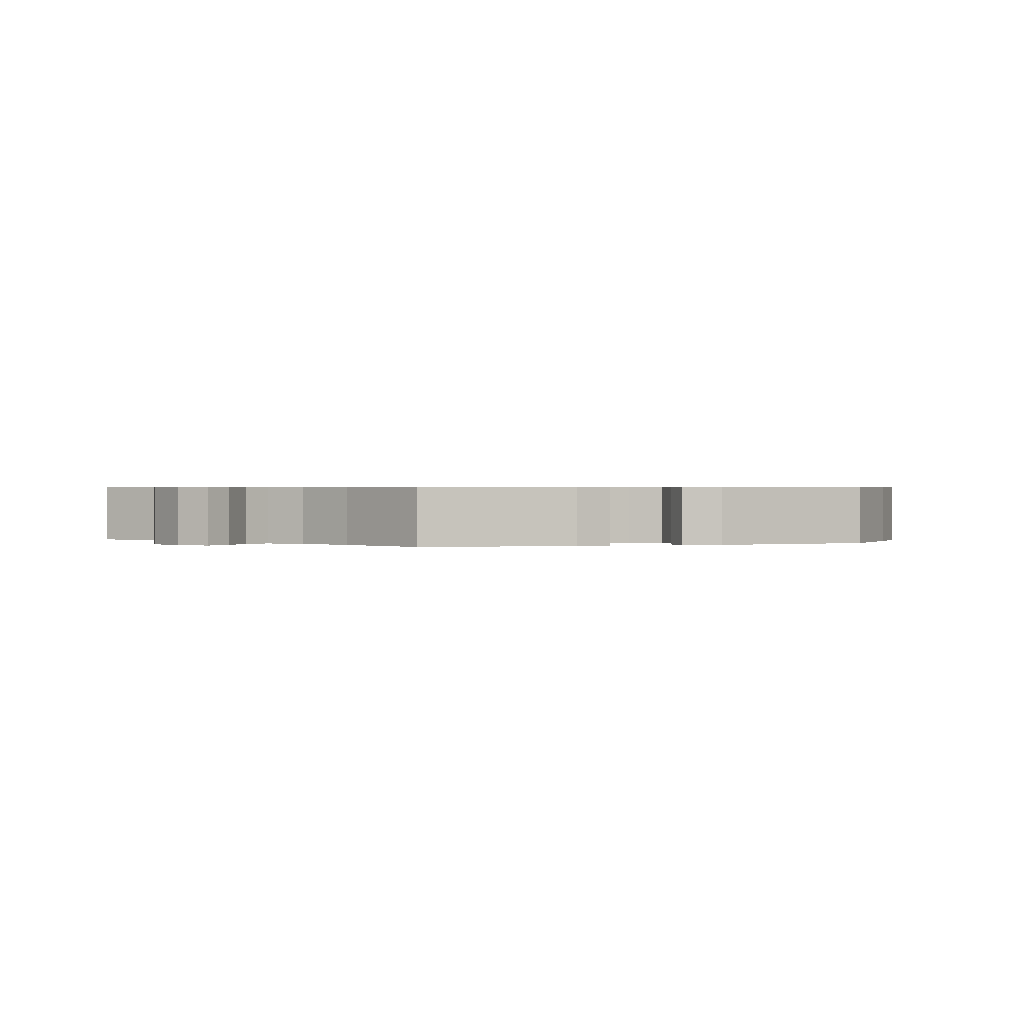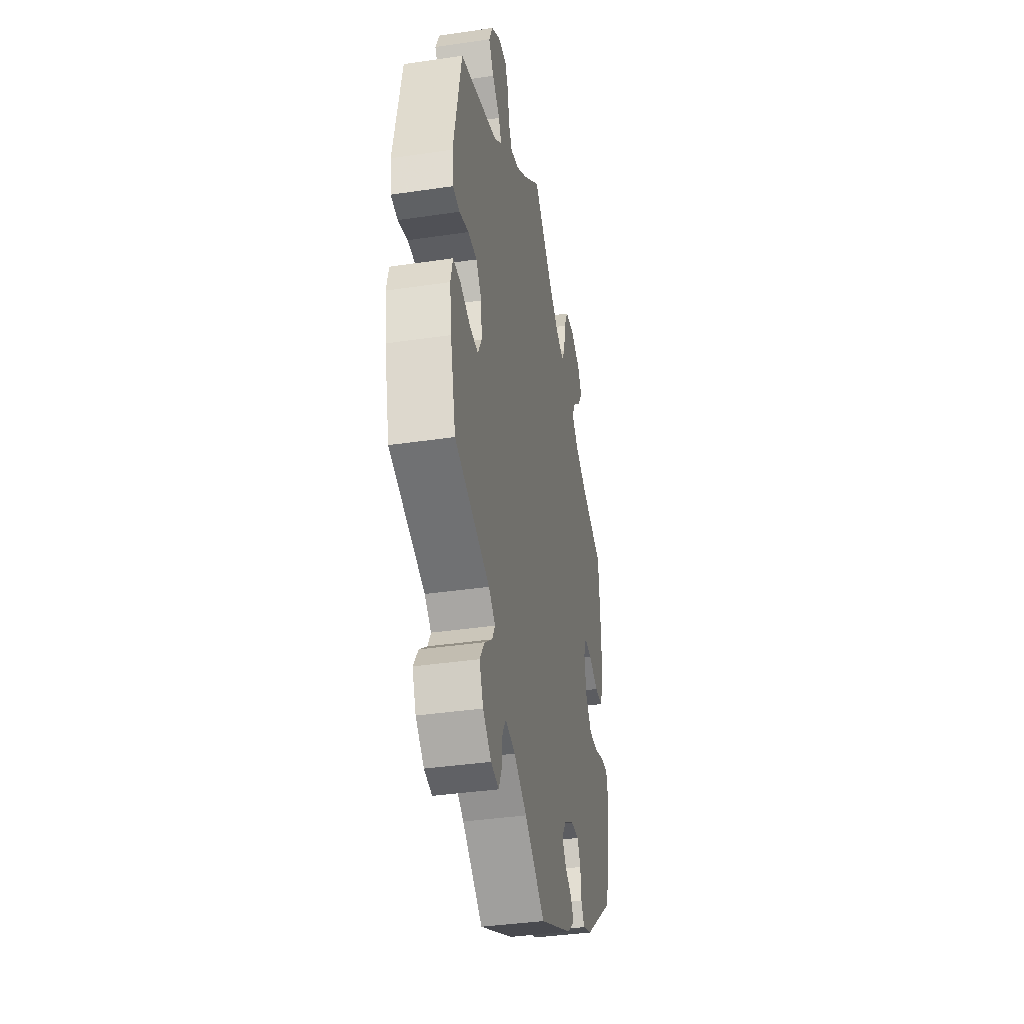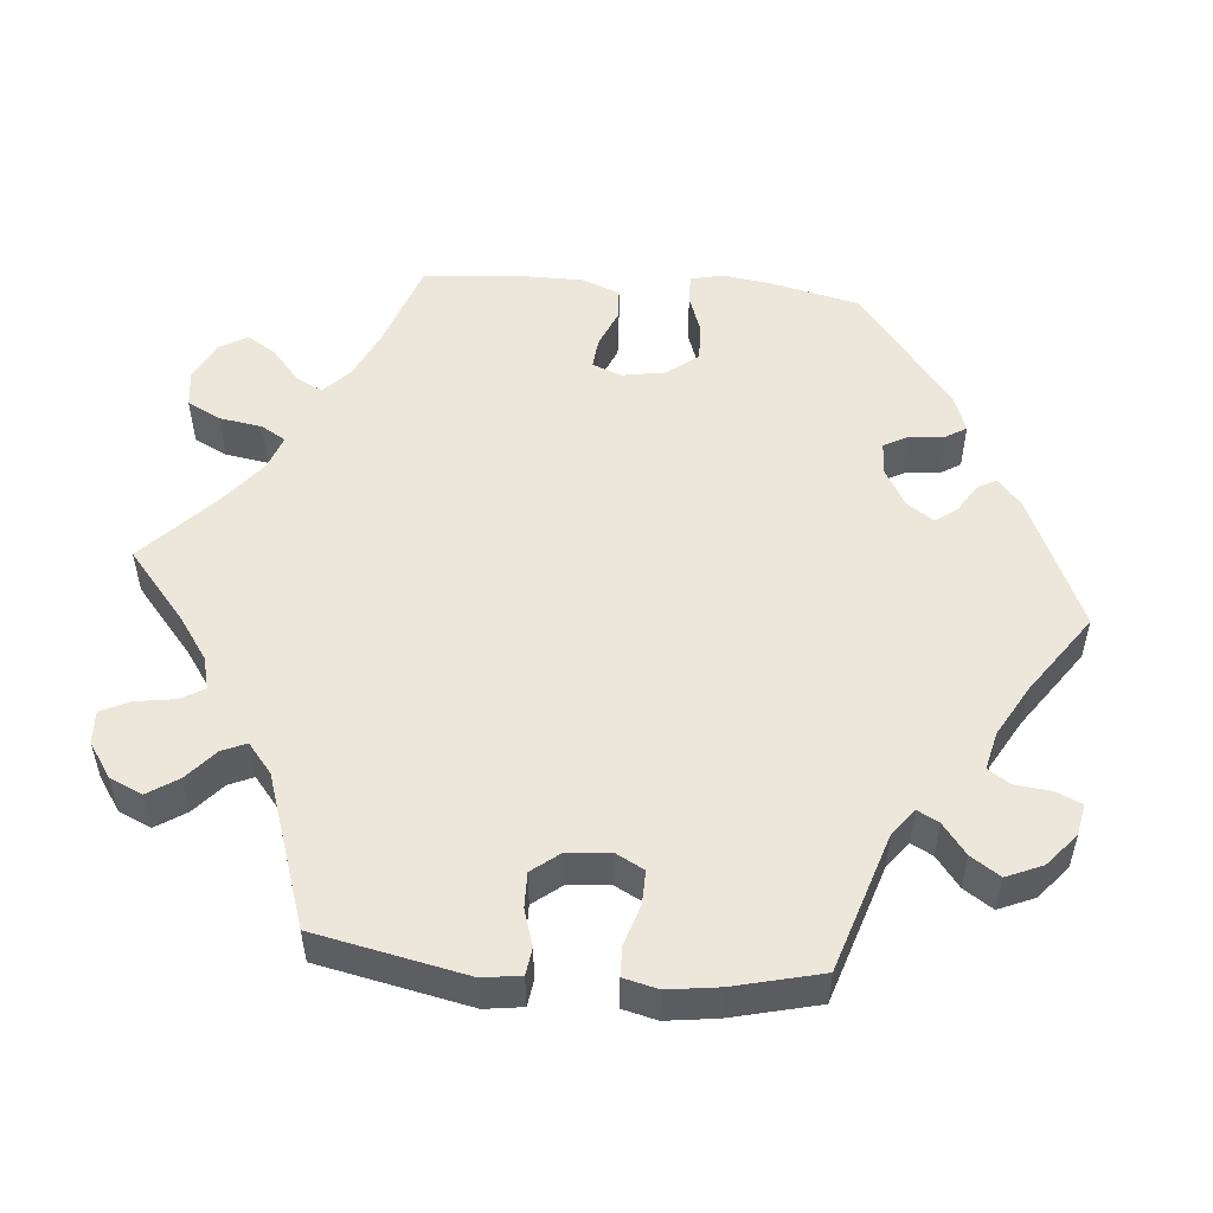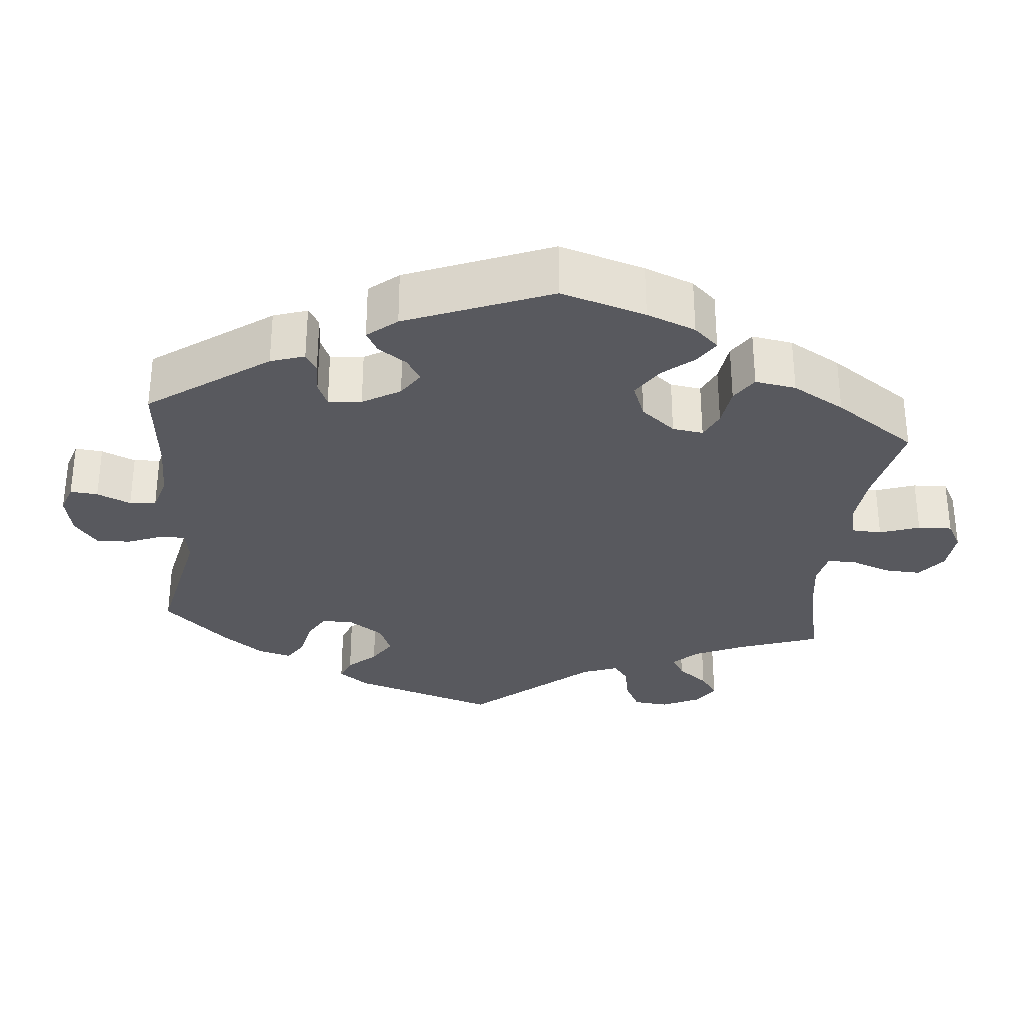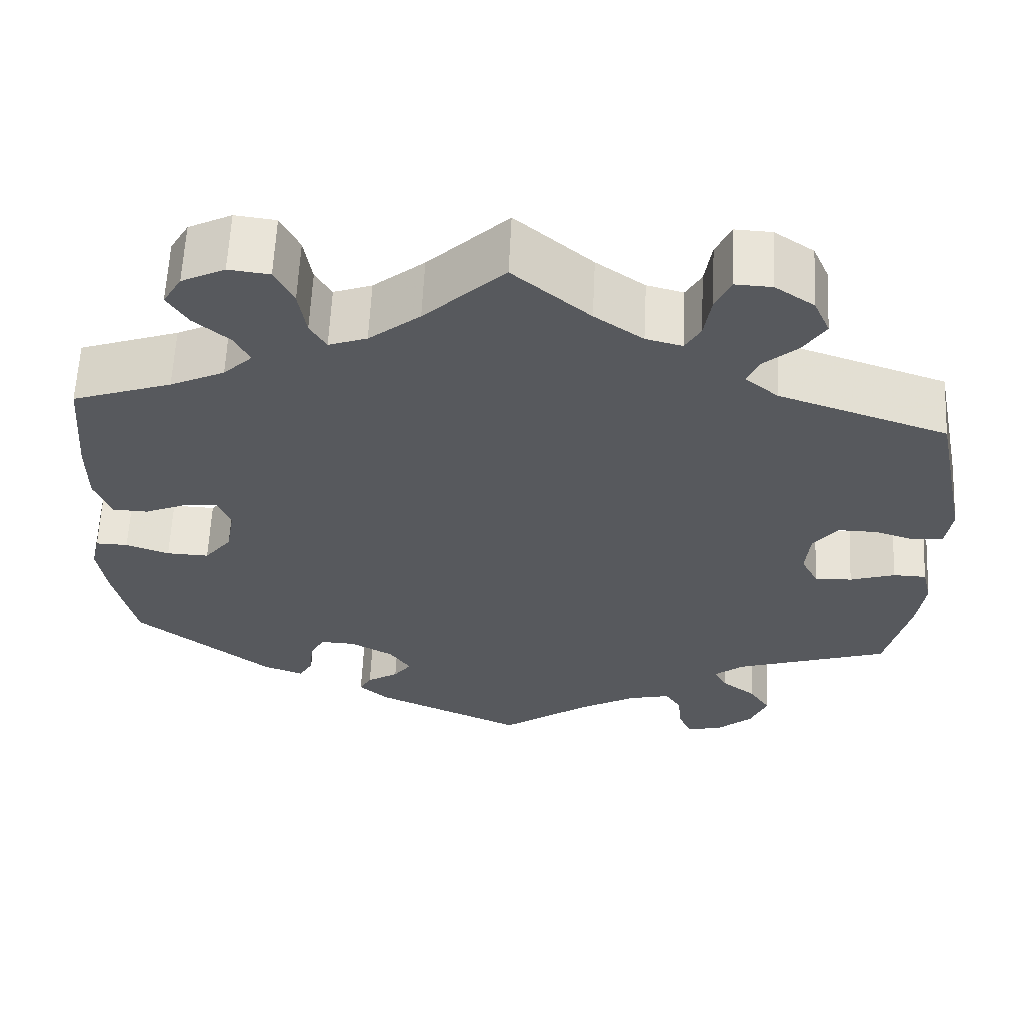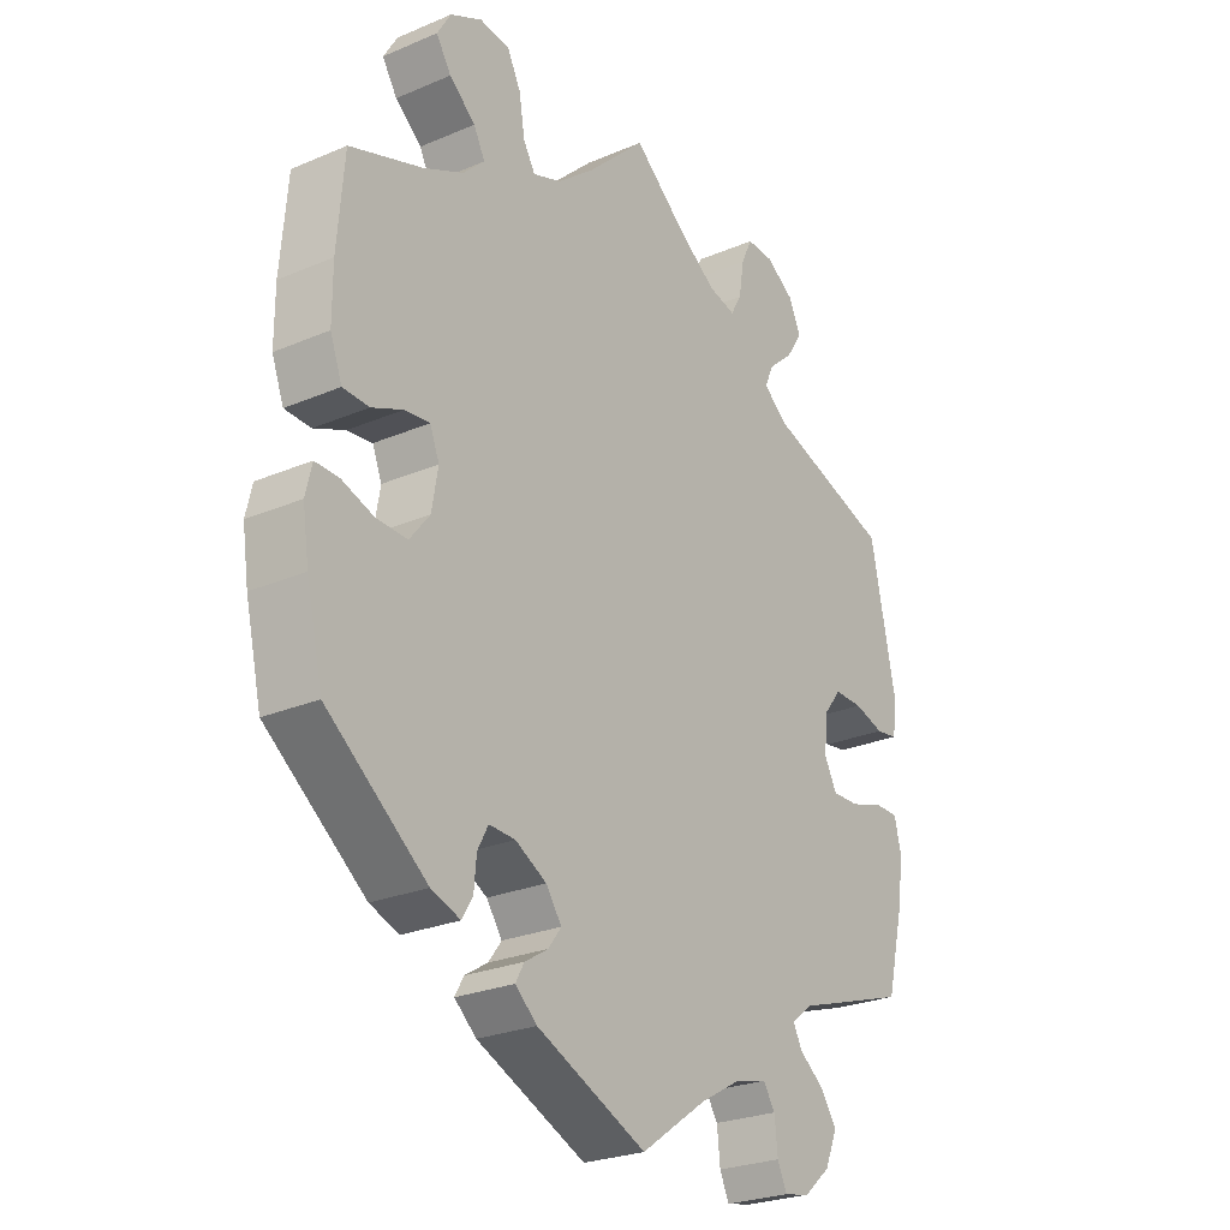
<metadata>
{"format":"obj","ext":"obj","renderer":"f3d","projection":"perspective","resolution":1024,"background":"white","views":[{"elev":0.6,"azim":-168.7,"up":"+Y"},{"elev":-37.8,"azim":100.7,"up":"+Z"},{"elev":52.5,"azim":95.1,"up":"+Y"},{"elev":-30.3,"azim":-125.4,"up":"+Y"},{"elev":61.0,"azim":2.7,"up":"+Z"},{"elev":-25.5,"azim":-55.6,"up":"+Z"}]}
</metadata>
<code>
v -0.527 0.07 -0.175
v -0.537 0.07 -0.107
v -0.527 0.07 -0.064
v -0.489 0.07 -0.065
v -0.438 0.07 -0.083
v -0.388 0.07 -0.085
v -0.356 0.07 -0.045
v -0.346 0.07 0.013
v -0.361 0.07 0.051
v -0.401 0.07 0.047
v -0.451 0.07 0.026
v -0.493 0.07 0.028
v -0.512 0.07 0.079
v -0.512 0.07 0.158
v -0.501 0.07 0.289
v -0.384 0.07 0.329
v -0.32 0.07 0.359
v -0.286 0.07 0.392
v -0.304 0.07 0.427
v -0.346 0.07 0.463
v -0.37 0.07 0.501
v -0.348 0.07 0.538
v -0.297 0.07 0.563
v -0.249 0.07 0.557
v -0.227 0.07 0.513
v -0.218 0.07 0.457
v -0.199 0.07 0.425
v -0.154 0.07 0.441
v -0.094 0.07 0.489
v 0 0.07 0.578
v 0.09 0.07 0.502
v 0.147 0.07 0.462
v 0.19 0.07 0.451
v 0.208 0.07 0.482
v 0.216 0.07 0.534
v 0.234 0.07 0.572
v 0.277 0.07 0.57
v 0.323 0.07 0.539
v 0.342 0.07 0.496
v 0.316 0.07 0.456
v 0.276 0.07 0.421
v 0.262 0.07 0.389
v 0.301 0.07 0.357
v 0.5 0.07 0.29
v 0.541 0.07 0.091
v 0.534 0.07 0.041
v 0.499 0.07 0.036
v 0.451 0.07 0.051
v 0.405 0.07 0.052
v 0.376 0.07 0.015
v 0.371 0.07 -0.04
v 0.391 0.07 -0.078
v 0.435 0.07 -0.077
v 0.488 0.07 -0.06
v 0.527 0.07 -0.061
v 0.538 0.07 -0.106
v 0.529 0.07 -0.173
v 0.501 0.07 -0.288
v 0.319 0.07 -0.347
v 0.285 0.07 -0.374
v 0.3 0.07 -0.402
v 0.34 0.07 -0.433
v 0.365 0.07 -0.471
v 0.345 0.07 -0.518
v 0.302 0.07 -0.555
v 0.261 0.07 -0.563
v 0.246 0.07 -0.53
v 0.241 0.07 -0.482
v 0.222 0.07 -0.453
v 0.172 0.07 -0.465
v 0.105 0.07 -0.503
v 0 0.07 -0.577
v -0.176 0.07 -0.498
v -0.211 0.07 -0.467
v -0.197 0.07 -0.442
v -0.16 0.07 -0.419
v -0.139 0.07 -0.391
v -0.164 0.07 -0.355
v -0.214 0.07 -0.327
v -0.256 0.07 -0.325
v -0.273 0.07 -0.357
v -0.277 0.07 -0.402
v -0.294 0.07 -0.43
v -0.341 0.07 -0.413
v -0.501 0.07 -0.288
v -0.527 0 -0.175
v -0.537 0 -0.107
v -0.527 0 -0.064
v -0.489 0 -0.065
v -0.438 0 -0.083
v -0.388 0 -0.085
v -0.356 0 -0.045
v -0.346 0 0.013
v -0.361 0 0.051
v -0.401 0 0.047
v -0.451 0 0.026
v -0.493 0 0.028
v -0.512 0 0.079
v -0.512 0 0.158
v -0.501 0 0.289
v -0.384 0 0.329
v -0.32 0 0.359
v -0.286 0 0.392
v -0.304 0 0.427
v -0.346 0 0.463
v -0.37 0 0.501
v -0.348 0 0.538
v -0.297 0 0.563
v -0.249 0 0.557
v -0.227 0 0.513
v -0.218 0 0.457
v -0.199 0 0.425
v -0.154 0 0.441
v -0.094 0 0.489
v 0 0 0.578
v 0.09 0 0.502
v 0.147 0 0.462
v 0.19 0 0.451
v 0.208 0 0.482
v 0.216 0 0.534
v 0.234 0 0.572
v 0.277 0 0.57
v 0.323 0 0.539
v 0.342 0 0.496
v 0.316 0 0.456
v 0.276 0 0.421
v 0.262 0 0.389
v 0.301 0 0.357
v 0.5 0 0.29
v 0.541 0 0.091
v 0.534 0 0.041
v 0.499 0 0.036
v 0.451 0 0.051
v 0.405 0 0.052
v 0.376 0 0.015
v 0.371 0 -0.04
v 0.391 0 -0.078
v 0.435 0 -0.077
v 0.488 0 -0.06
v 0.527 0 -0.061
v 0.538 0 -0.106
v 0.529 0 -0.173
v 0.501 0 -0.288
v 0.319 0 -0.347
v 0.285 0 -0.374
v 0.3 0 -0.402
v 0.34 0 -0.433
v 0.365 0 -0.471
v 0.345 0 -0.518
v 0.302 0 -0.555
v 0.261 0 -0.563
v 0.246 0 -0.53
v 0.241 0 -0.482
v 0.222 0 -0.453
v 0.172 0 -0.465
v 0.105 0 -0.503
v 0 0 -0.577
v -0.176 0 -0.498
v -0.211 0 -0.467
v -0.197 0 -0.442
v -0.16 0 -0.419
v -0.139 0 -0.391
v -0.164 0 -0.355
v -0.214 0 -0.327
v -0.256 0 -0.325
v -0.273 0 -0.357
v -0.277 0 -0.402
v -0.294 0 -0.43
v -0.341 0 -0.413
v -0.501 0 -0.288
f 81 82 83 84
f 80 81 84 85
f 79 80 85 1
f 73 74 75 76
f 71 72 73 76
f 70 71 76 77
f 69 70 77 78
f 65 66 67 68
f 65 68 69
f 64 65 69
f 61 62 63 64
f 60 61 64 69
f 56 57 58 59
f 56 59 60
f 53 54 55 56
f 52 53 56 60
f 51 52 60 69
f 45 46 47 48
f 43 44 45 48
f 42 43 48 49
f 38 39 40 41
f 38 41 42
f 37 38 42
f 34 35 36 37
f 33 34 37 42
f 32 33 42 49
f 29 30 31
f 28 29 31 32
f 27 28 32 49
f 23 24 25 26
f 23 26 27
f 22 23 27
f 19 20 21 22
f 18 19 22 27
f 17 18 27 49
f 13 14 15 16
f 10 11 12 13
f 9 10 13 16
f 8 9 16 17
f 2 3 4 5
f 79 1 2 5
f 79 5 6
f 78 79 6 7
f 50 51 69 78
f 50 78 7 8
f 8 17 49 50
f 169 168 167 166
f 170 169 166 165
f 86 170 165 164
f 161 160 159 158
f 161 158 157 156
f 162 161 156 155
f 163 162 155 154
f 153 152 151 150
f 154 153 150
f 154 150 149
f 149 148 147 146
f 154 149 146 145
f 144 143 142 141
f 145 144 141
f 141 140 139 138
f 145 141 138 137
f 154 145 137 136
f 133 132 131 130
f 133 130 129 128
f 134 133 128 127
f 126 125 124 123
f 127 126 123
f 127 123 122
f 122 121 120 119
f 127 122 119 118
f 134 127 118 117
f 116 115 114
f 117 116 114 113
f 134 117 113 112
f 111 110 109 108
f 112 111 108
f 112 108 107
f 107 106 105 104
f 112 107 104 103
f 134 112 103 102
f 101 100 99 98
f 98 97 96 95
f 101 98 95 94
f 102 101 94 93
f 90 89 88 87
f 90 87 86 164
f 91 90 164
f 92 91 164 163
f 163 154 136 135
f 93 92 163 135
f 135 134 102 93
f 1 86 87 2
f 2 87 88 3
f 3 88 89 4
f 4 89 90 5
f 5 90 91 6
f 6 91 92 7
f 7 92 93 8
f 8 93 94 9
f 9 94 95 10
f 10 95 96 11
f 11 96 97 12
f 12 97 98 13
f 13 98 99 14
f 14 99 100 15
f 15 100 101 16
f 16 101 102 17
f 17 102 103 18
f 18 103 104 19
f 19 104 105 20
f 20 105 106 21
f 21 106 107 22
f 22 107 108 23
f 23 108 109 24
f 24 109 110 25
f 25 110 111 26
f 26 111 112 27
f 27 112 113 28
f 28 113 114 29
f 29 114 115 30
f 30 115 116 31
f 31 116 117 32
f 32 117 118 33
f 33 118 119 34
f 34 119 120 35
f 35 120 121 36
f 36 121 122 37
f 37 122 123 38
f 38 123 124 39
f 39 124 125 40
f 40 125 126 41
f 41 126 127 42
f 42 127 128 43
f 43 128 129 44
f 44 129 130 45
f 45 130 131 46
f 46 131 132 47
f 47 132 133 48
f 48 133 134 49
f 49 134 135 50
f 50 135 136 51
f 51 136 137 52
f 52 137 138 53
f 53 138 139 54
f 54 139 140 55
f 55 140 141 56
f 56 141 142 57
f 57 142 143 58
f 58 143 144 59
f 59 144 145 60
f 60 145 146 61
f 61 146 147 62
f 62 147 148 63
f 63 148 149 64
f 64 149 150 65
f 65 150 151 66
f 66 151 152 67
f 67 152 153 68
f 68 153 154 69
f 69 154 155 70
f 70 155 156 71
f 71 156 157 72
f 72 157 158 73
f 73 158 159 74
f 74 159 160 75
f 75 160 161 76
f 76 161 162 77
f 77 162 163 78
f 78 163 164 79
f 79 164 165 80
f 80 165 166 81
f 81 166 167 82
f 82 167 168 83
f 83 168 169 84
f 84 169 170 85
f 85 170 86 1

</code>
